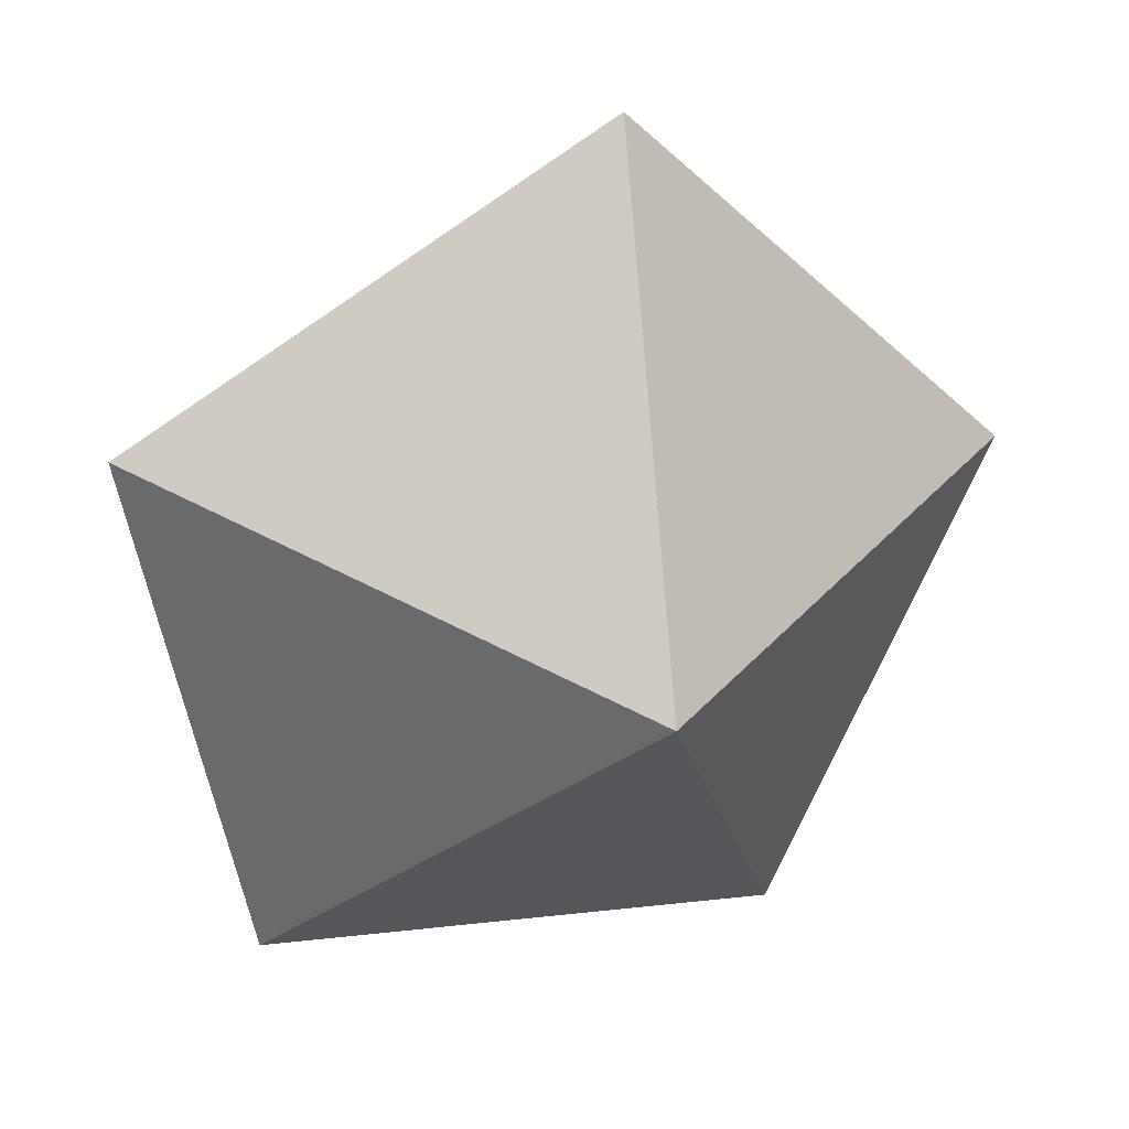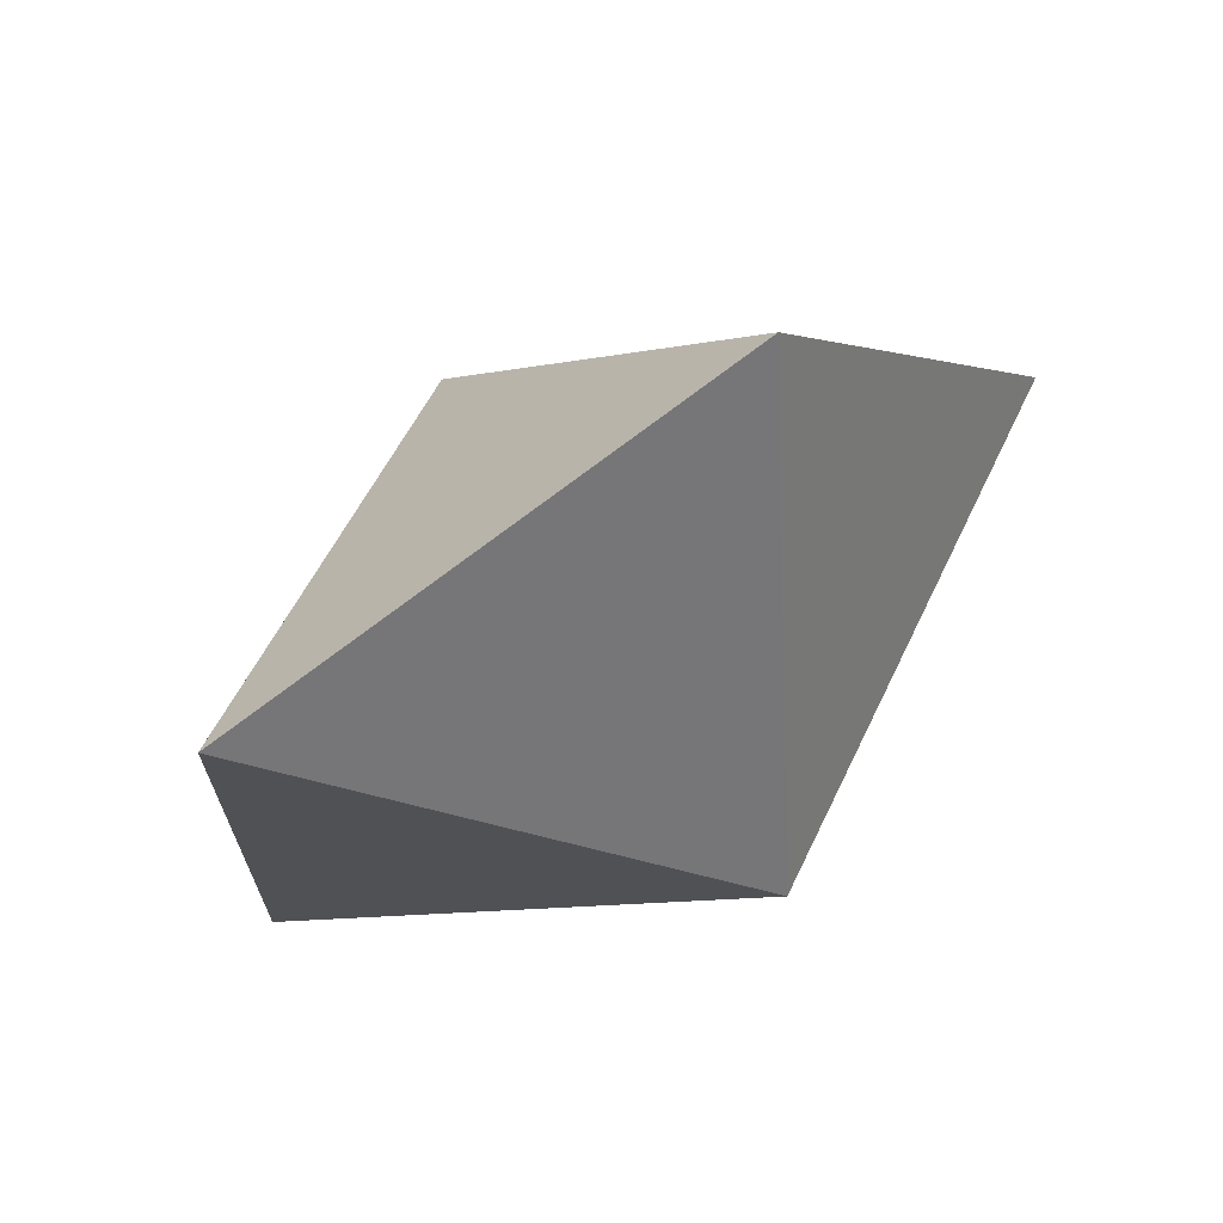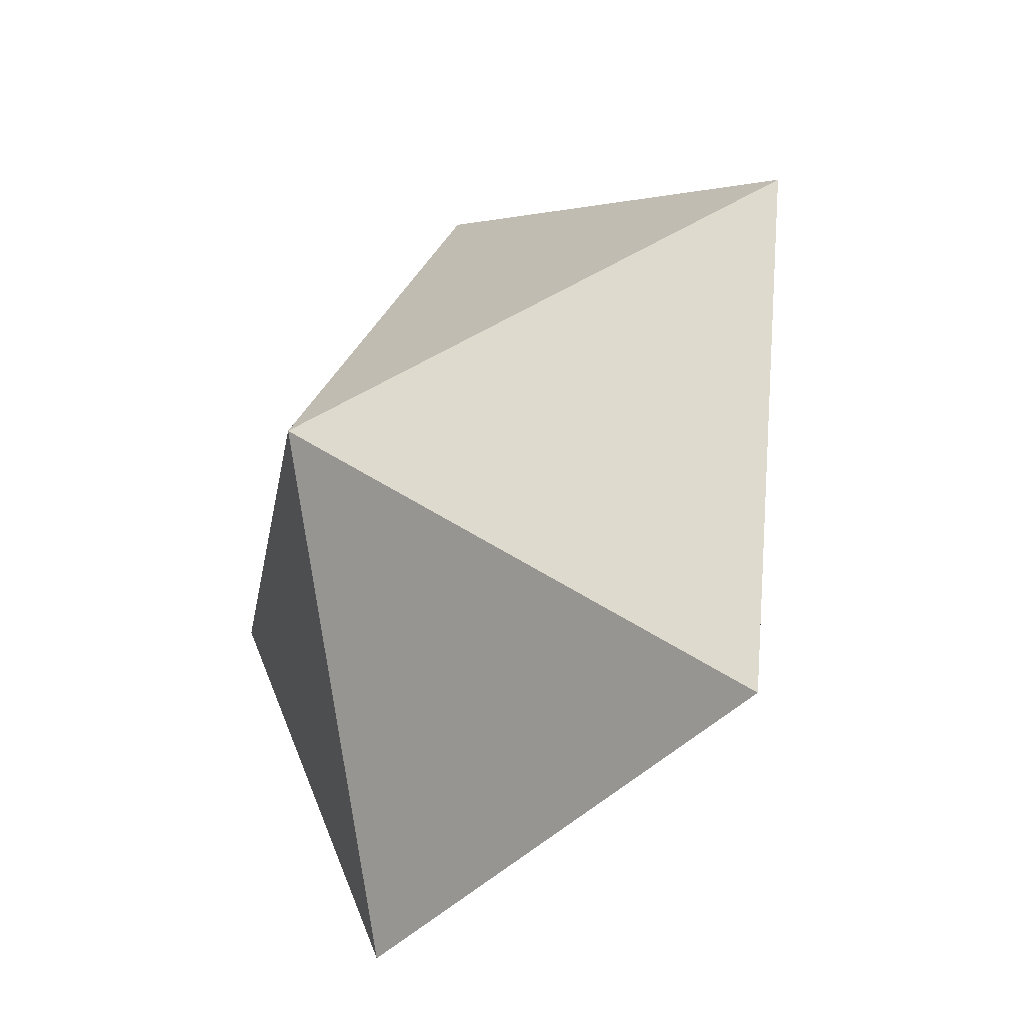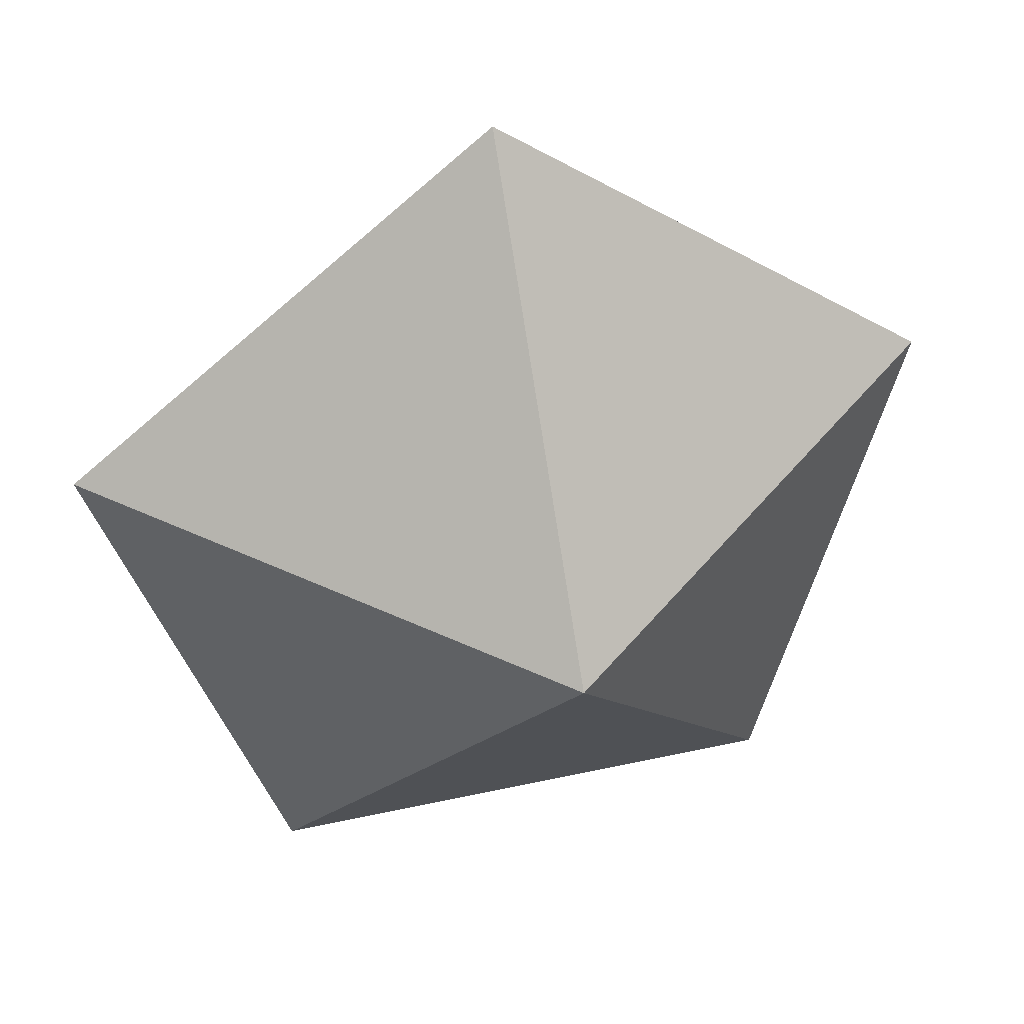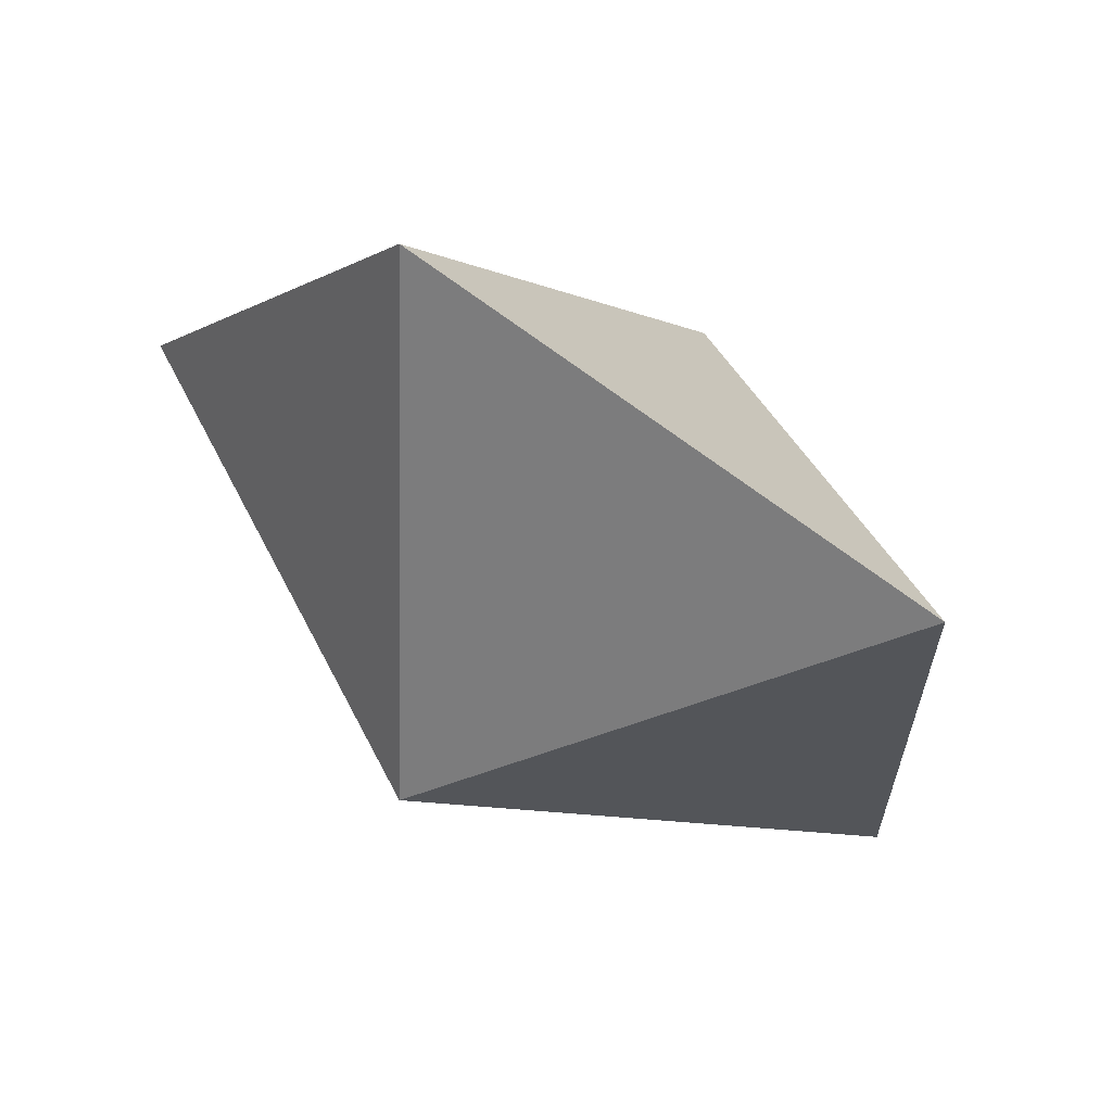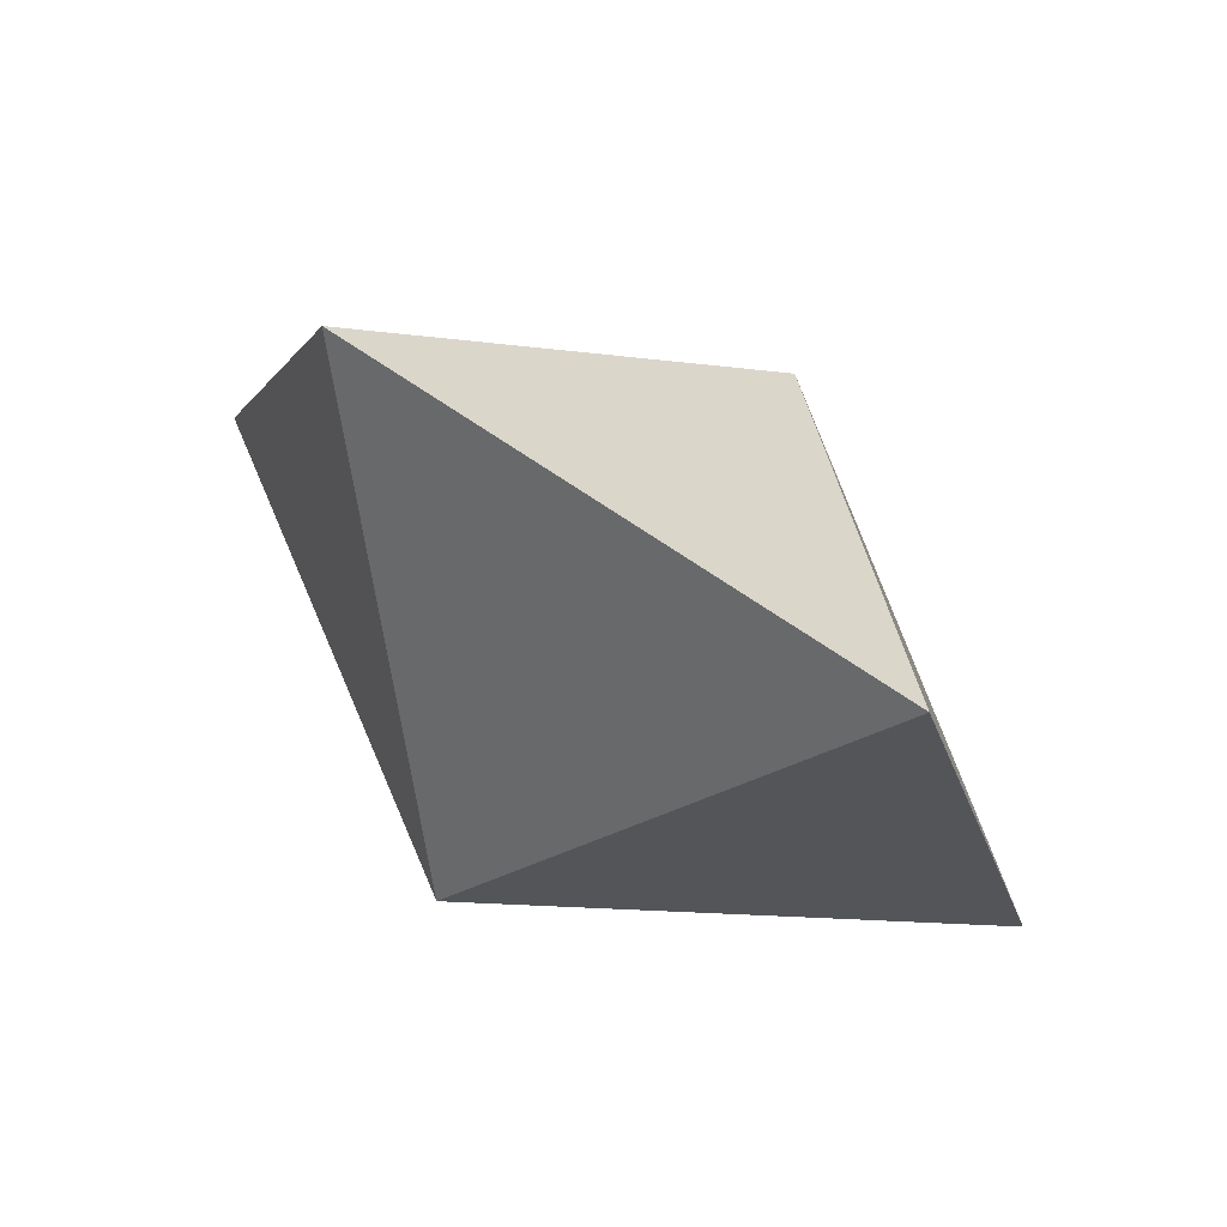
<metadata>
{"format":"obj","ext":"obj","renderer":"f3d","projection":"perspective","resolution":1024,"background":"white","views":[{"elev":-11.2,"azim":168.5,"up":"+Y"},{"elev":26.9,"azim":152.1,"up":"+Y"},{"elev":30.0,"azim":79.6,"up":"+Y"},{"elev":72.3,"azim":-4.2,"up":"+Y"},{"elev":-72.4,"azim":-25.7,"up":"+Y"},{"elev":32.2,"azim":-124.3,"up":"+Y"}]}
</metadata>
<code>
v -1.029 0.392 -0.04879
v -0.6405 -0.6462 0.6218
v -0.1252 -0.3957 -0.5401
v 0.004683 0.8884 -0.652
v 0.1252 0.3957 0.5401
v 0.6329 -0.7914 0.4331
v 1.032 0.1571 -0.3542
f 4 3 1
f 3 2 1
f 3 6 2
f 1 5 4
f 1 2 5
f 5 2 6
f 3 4 7
f 4 5 7
f 6 3 7
f 5 6 7

</code>
